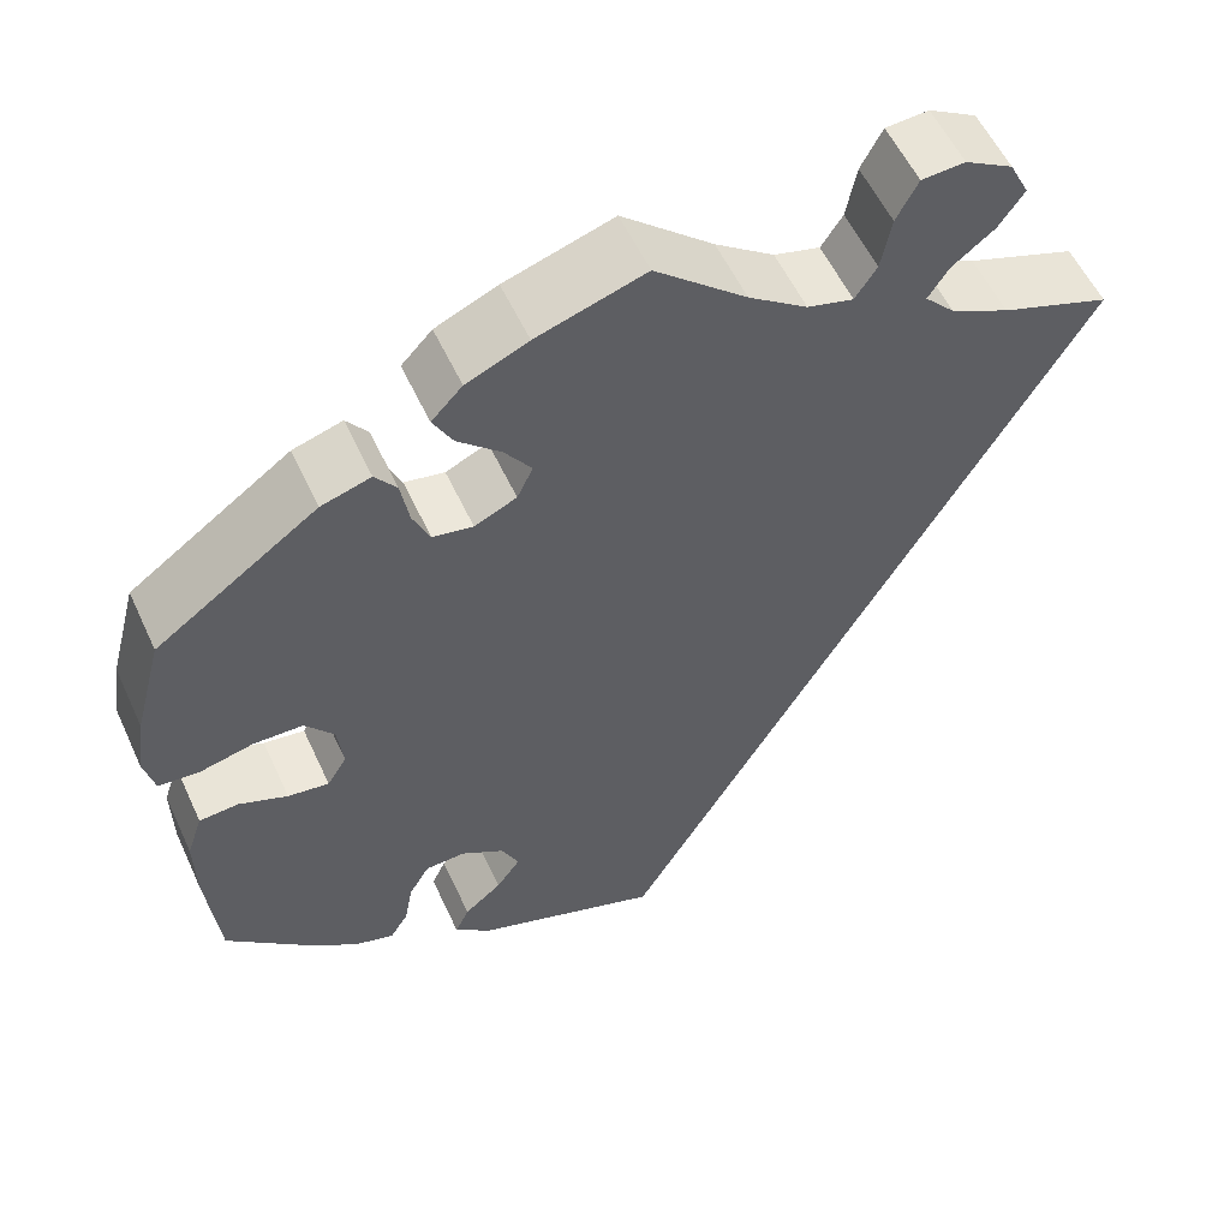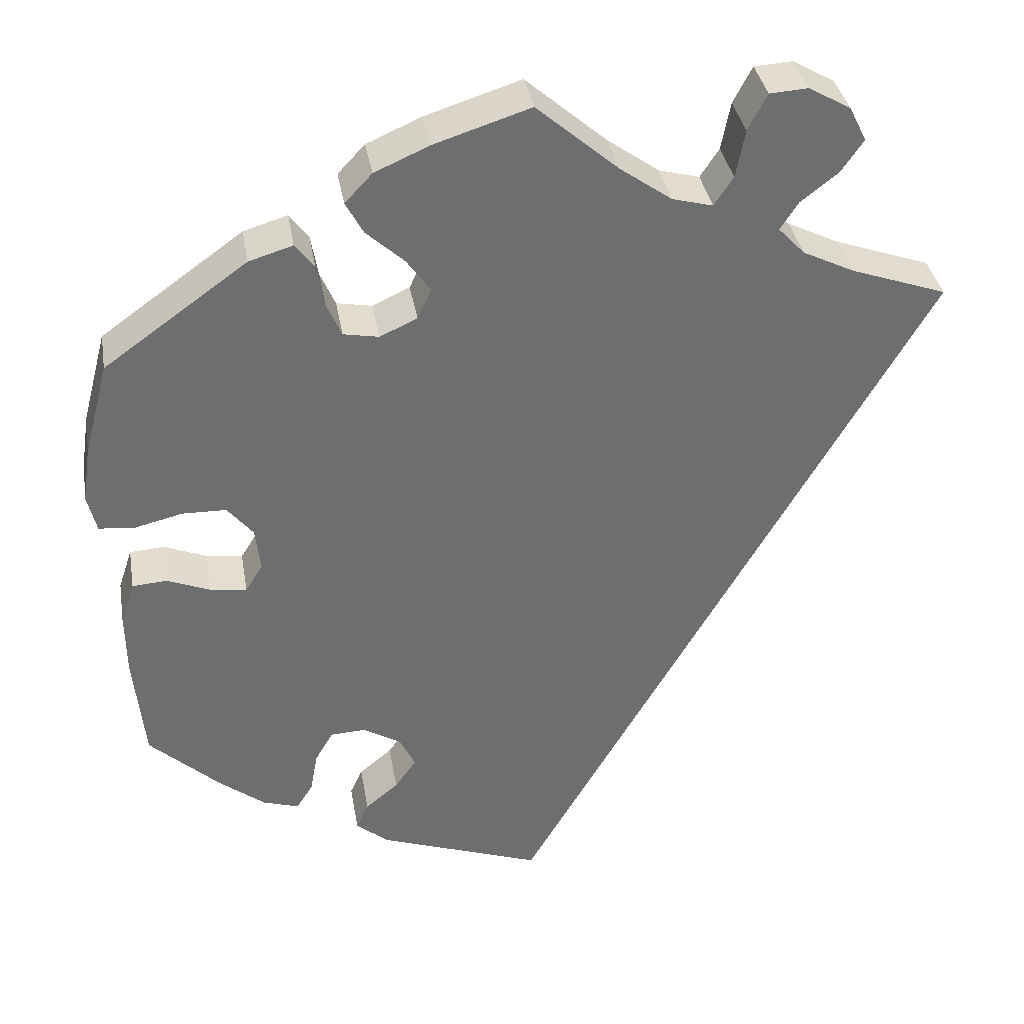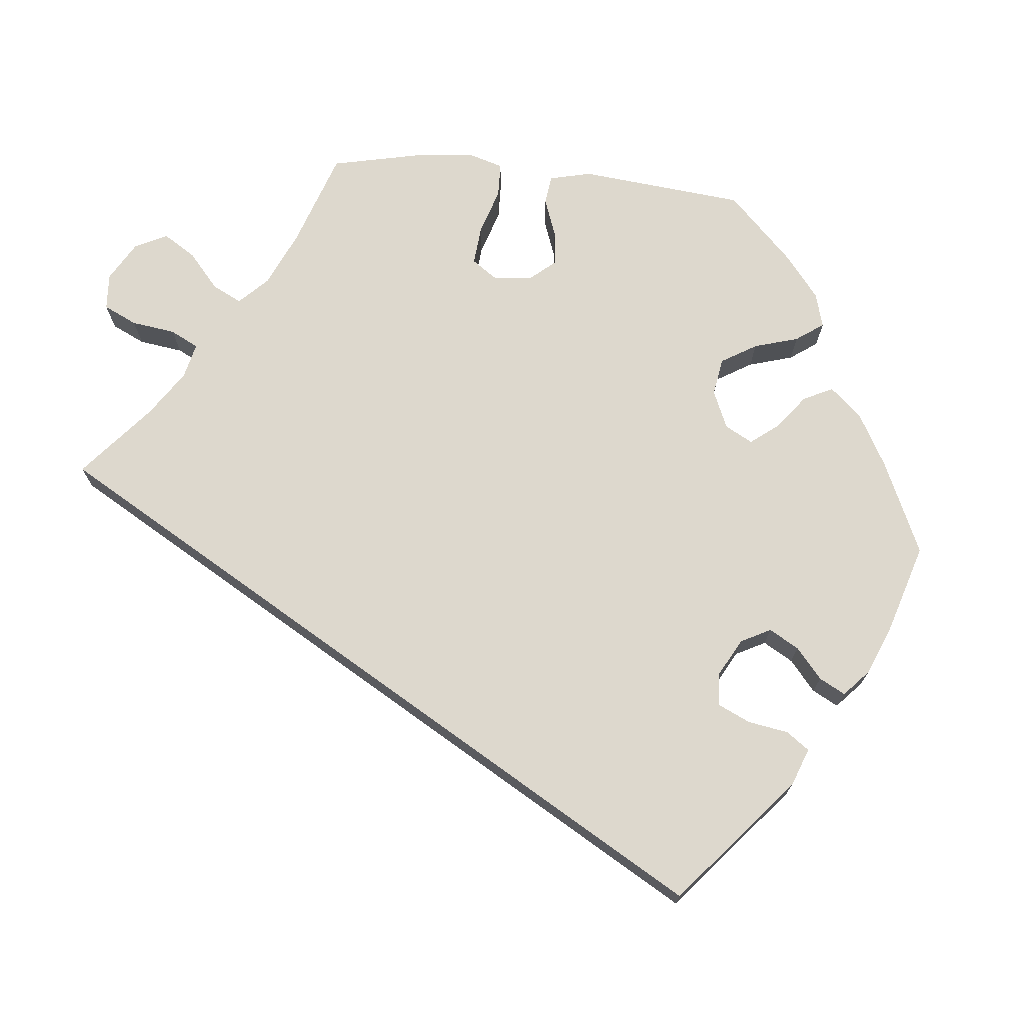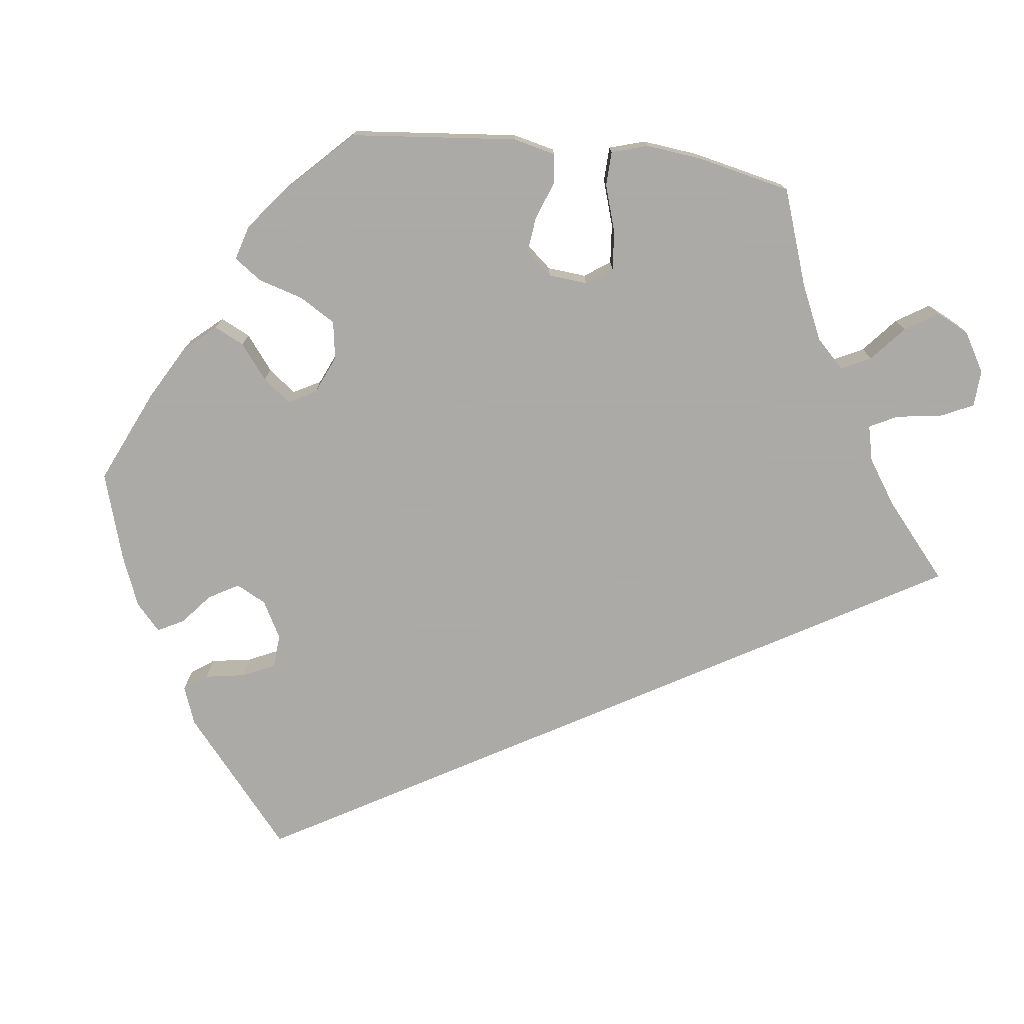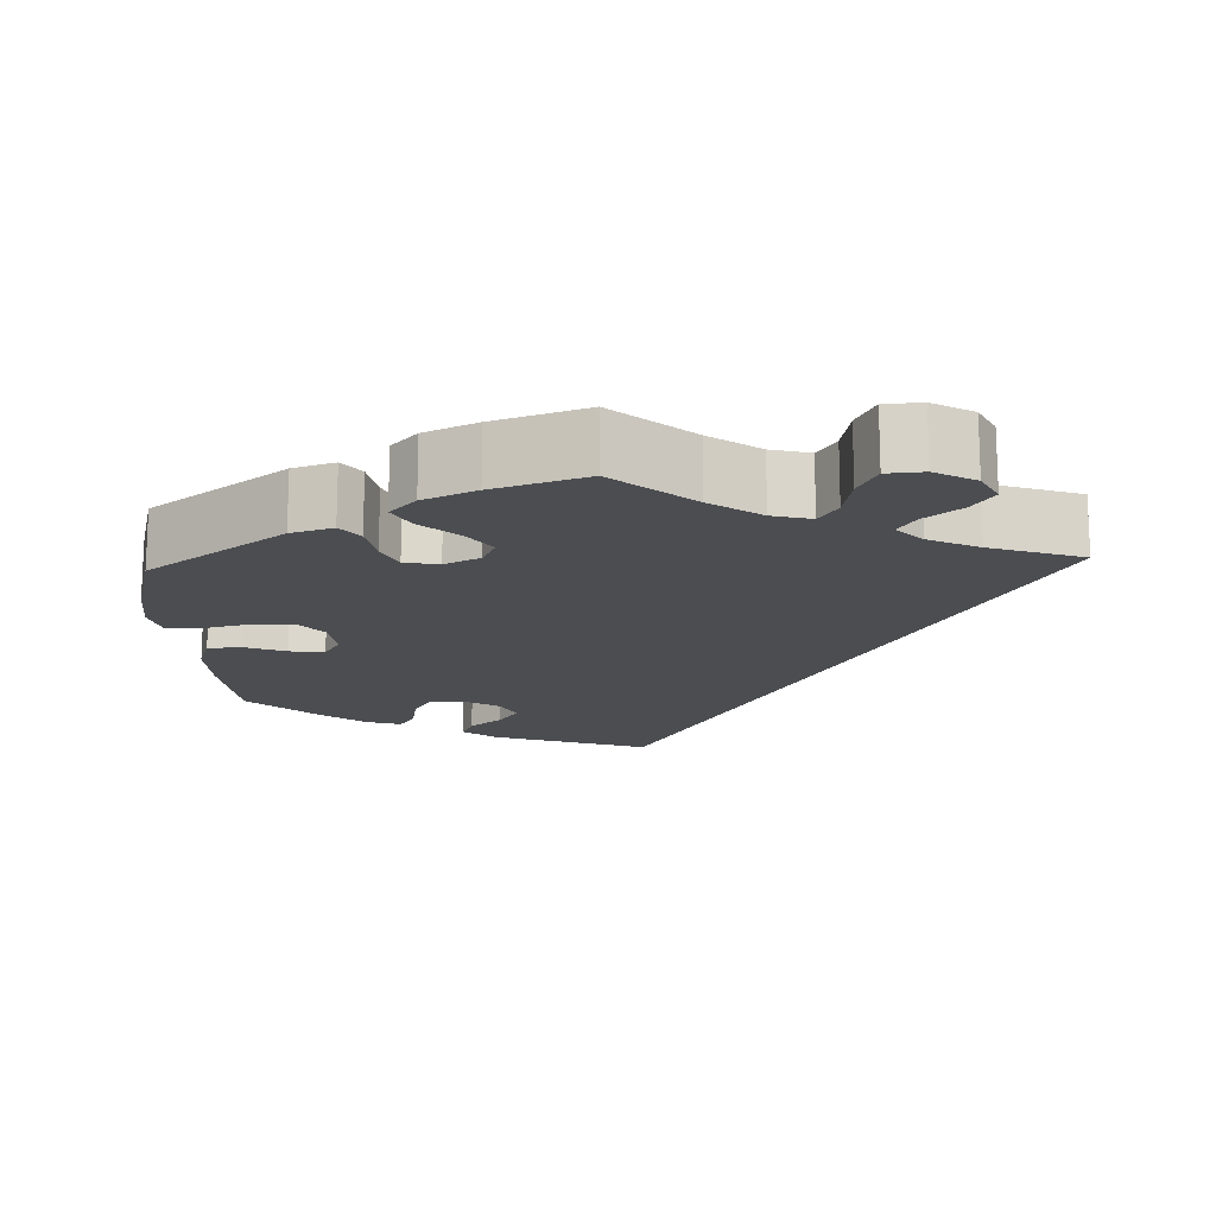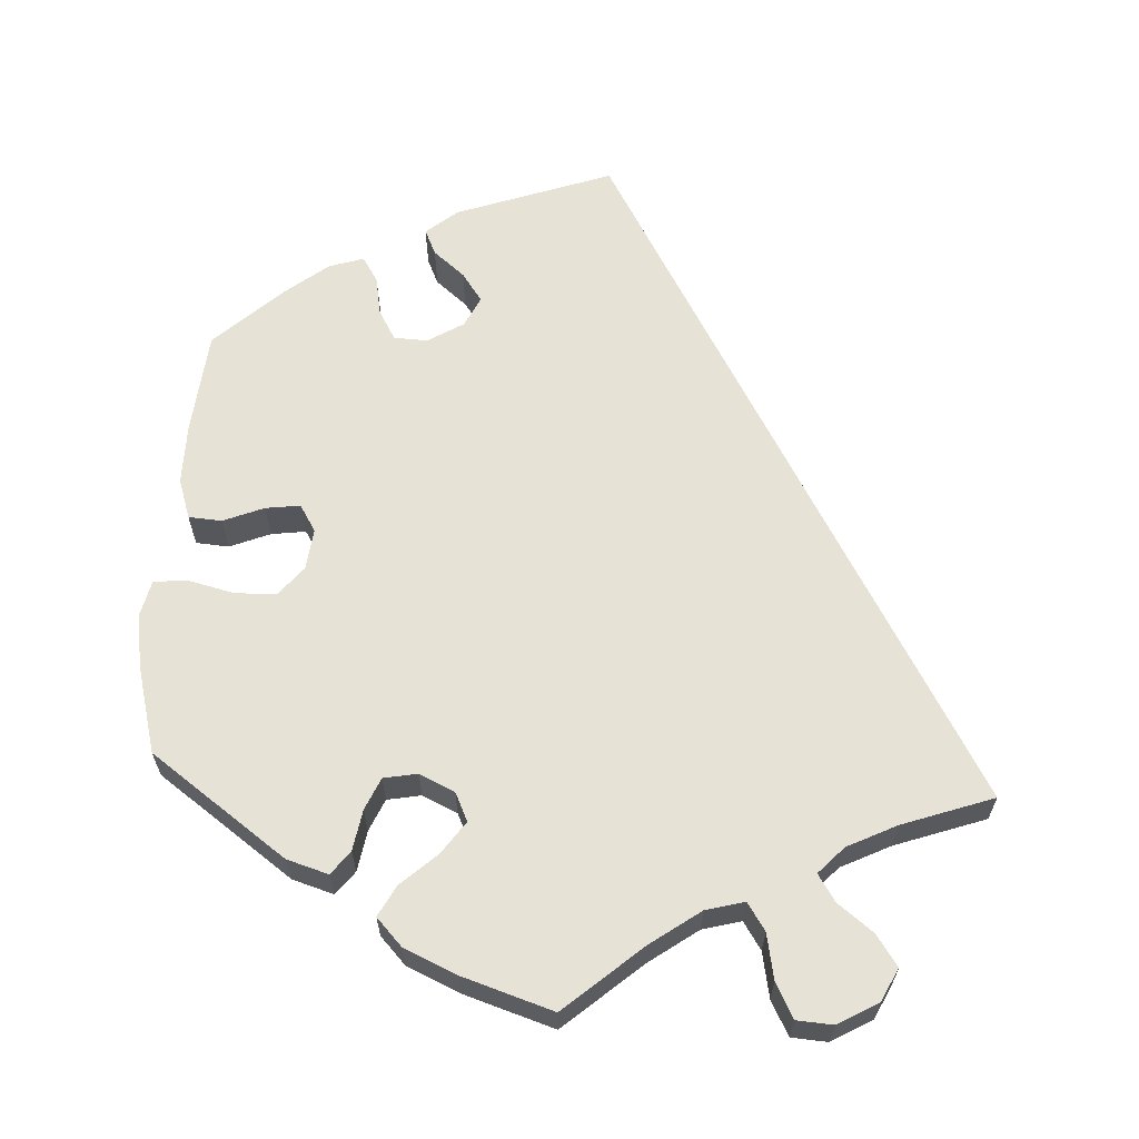
<metadata>
{"format":"obj","ext":"obj","renderer":"f3d","projection":"perspective","resolution":1024,"background":"white","views":[{"elev":56.2,"azim":-24.6,"up":"+Z"},{"elev":36.3,"azim":-9.6,"up":"+Z"},{"elev":72.1,"azim":155.8,"up":"+Y"},{"elev":-75.7,"azim":-37.1,"up":"+Y"},{"elev":-16.0,"azim":2.7,"up":"+Y"},{"elev":63.2,"azim":3.2,"up":"+Y"}]}
</metadata>
<code>
v -0.328 0.07 0.413
v -0.275 0.07 0.429
v -0.252 0.07 0.399
v -0.243 0.07 0.347
v -0.225 0.07 0.306
v -0.182 0.07 0.298
v -0.137 0.07 0.319
v -0.12 0.07 0.355
v -0.149 0.07 0.396
v -0.195 0.07 0.438
v -0.216 0.07 0.477
v -0.183 0.07 0.512
v -0.117 0.07 0.541
v -0.001 0.07 0.578
v 0.097 0.07 0.493
v 0.16 0.07 0.448
v 0.209 0.07 0.435
v 0.232 0.07 0.47
v 0.243 0.07 0.528
v 0.266 0.07 0.572
v 0.312 0.07 0.575
v 0.363 0.07 0.546
v 0.384 0.07 0.504
v 0.357 0.07 0.465
v 0.312 0.07 0.43
v 0.29 0.07 0.396
v 0.322 0.07 0.362
v 0.385 0.07 0.331
v 0.501 0.07 0.29
v 0.001 0.07 -0.578
v -0.198 0.07 -0.507
v -0.238 0.07 -0.474
v -0.223 0.07 -0.441
v -0.183 0.07 -0.408
v -0.157 0.07 -0.371
v -0.176 0.07 -0.332
v -0.222 0.07 -0.304
v -0.265 0.07 -0.306
v -0.287 0.07 -0.344
v -0.296 0.07 -0.394
v -0.316 0.07 -0.426
v -0.36 0.07 -0.412
v -0.415 0.07 -0.369
v -0.501 0.07 -0.289
v -0.514 0.07 -0.158
v -0.515 0.07 -0.08
v -0.498 0.07 -0.029
v -0.456 0.07 -0.026
v -0.404 0.07 -0.047
v -0.36 0.07 -0.053
v -0.339 0.07 -0.019
v -0.345 0.07 0.034
v -0.376 0.07 0.072
v -0.429 0.07 0.073
v -0.487 0.07 0.059
v -0.53 0.07 0.063
v -0.541 0.07 0.108
v -0.531 0.07 0.176
v -0.501 0.07 0.289
v -0.328 0 0.413
v -0.275 0 0.429
v -0.252 0 0.399
v -0.243 0 0.347
v -0.225 0 0.306
v -0.182 0 0.298
v -0.137 0 0.319
v -0.12 0 0.355
v -0.149 0 0.396
v -0.195 0 0.438
v -0.216 0 0.477
v -0.183 0 0.512
v -0.117 0 0.541
v -0.001 0 0.578
v 0.097 0 0.493
v 0.16 0 0.448
v 0.209 0 0.435
v 0.232 0 0.47
v 0.243 0 0.528
v 0.266 0 0.572
v 0.312 0 0.575
v 0.363 0 0.546
v 0.384 0 0.504
v 0.357 0 0.465
v 0.312 0 0.43
v 0.29 0 0.396
v 0.322 0 0.362
v 0.385 0 0.331
v 0.501 0 0.29
v 0.001 0 -0.578
v -0.198 0 -0.507
v -0.238 0 -0.474
v -0.223 0 -0.441
v -0.183 0 -0.408
v -0.157 0 -0.371
v -0.176 0 -0.332
v -0.222 0 -0.304
v -0.265 0 -0.306
v -0.287 0 -0.344
v -0.296 0 -0.394
v -0.316 0 -0.426
v -0.36 0 -0.412
v -0.415 0 -0.369
v -0.501 0 -0.289
v -0.514 0 -0.158
v -0.515 0 -0.08
v -0.498 0 -0.029
v -0.456 0 -0.026
v -0.404 0 -0.047
v -0.36 0 -0.053
v -0.339 0 -0.019
v -0.345 0 0.034
v -0.376 0 0.072
v -0.429 0 0.073
v -0.487 0 0.059
v -0.53 0 0.063
v -0.541 0 0.108
v -0.531 0 0.176
v -0.501 0 0.289
f 54 55 56 57
f 53 54 57 58
f 46 47 48 49
f 46 49 50
f 45 46 50
f 44 45 50
f 43 44 50 51
f 39 40 41 42
f 38 39 42 43
f 31 32 33 34
f 31 34 35
f 28 29 30 31
f 27 28 31 35
f 26 27 35 36
f 22 23 24 25
f 22 25 26
f 18 19 20 21
f 17 18 21 22
f 12 13 14 15
f 12 15 16
f 9 10 11 12
f 8 9 12 16
f 7 8 16 17
f 1 2 3 4
f 1 4 5
f 53 58 59 1
f 38 43 51
f 37 38 51 52
f 36 37 52
f 17 22 26 36
f 6 7 17 36
f 5 6 36 52
f 1 5 52 53
f 116 115 114 113
f 117 116 113 112
f 108 107 106 105
f 109 108 105
f 109 105 104
f 109 104 103
f 110 109 103 102
f 101 100 99 98
f 102 101 98 97
f 93 92 91 90
f 94 93 90
f 90 89 88 87
f 94 90 87 86
f 95 94 86 85
f 84 83 82 81
f 85 84 81
f 80 79 78 77
f 81 80 77 76
f 74 73 72 71
f 75 74 71
f 71 70 69 68
f 75 71 68 67
f 76 75 67 66
f 63 62 61 60
f 64 63 60
f 60 118 117 112
f 110 102 97
f 111 110 97 96
f 111 96 95
f 95 85 81 76
f 95 76 66 65
f 111 95 65 64
f 112 111 64 60
f 1 60 61 2
f 2 61 62 3
f 3 62 63 4
f 4 63 64 5
f 5 64 65 6
f 6 65 66 7
f 7 66 67 8
f 8 67 68 9
f 9 68 69 10
f 10 69 70 11
f 11 70 71 12
f 12 71 72 13
f 13 72 73 14
f 14 73 74 15
f 15 74 75 16
f 16 75 76 17
f 17 76 77 18
f 18 77 78 19
f 19 78 79 20
f 20 79 80 21
f 21 80 81 22
f 22 81 82 23
f 23 82 83 24
f 24 83 84 25
f 25 84 85 26
f 26 85 86 27
f 27 86 87 28
f 28 87 88 29
f 29 88 89 30
f 30 89 90 31
f 31 90 91 32
f 32 91 92 33
f 33 92 93 34
f 34 93 94 35
f 35 94 95 36
f 36 95 96 37
f 37 96 97 38
f 38 97 98 39
f 39 98 99 40
f 40 99 100 41
f 41 100 101 42
f 42 101 102 43
f 43 102 103 44
f 44 103 104 45
f 45 104 105 46
f 46 105 106 47
f 47 106 107 48
f 48 107 108 49
f 49 108 109 50
f 50 109 110 51
f 51 110 111 52
f 52 111 112 53
f 53 112 113 54
f 54 113 114 55
f 55 114 115 56
f 56 115 116 57
f 57 116 117 58
f 58 117 118 59
f 59 118 60 1

</code>
